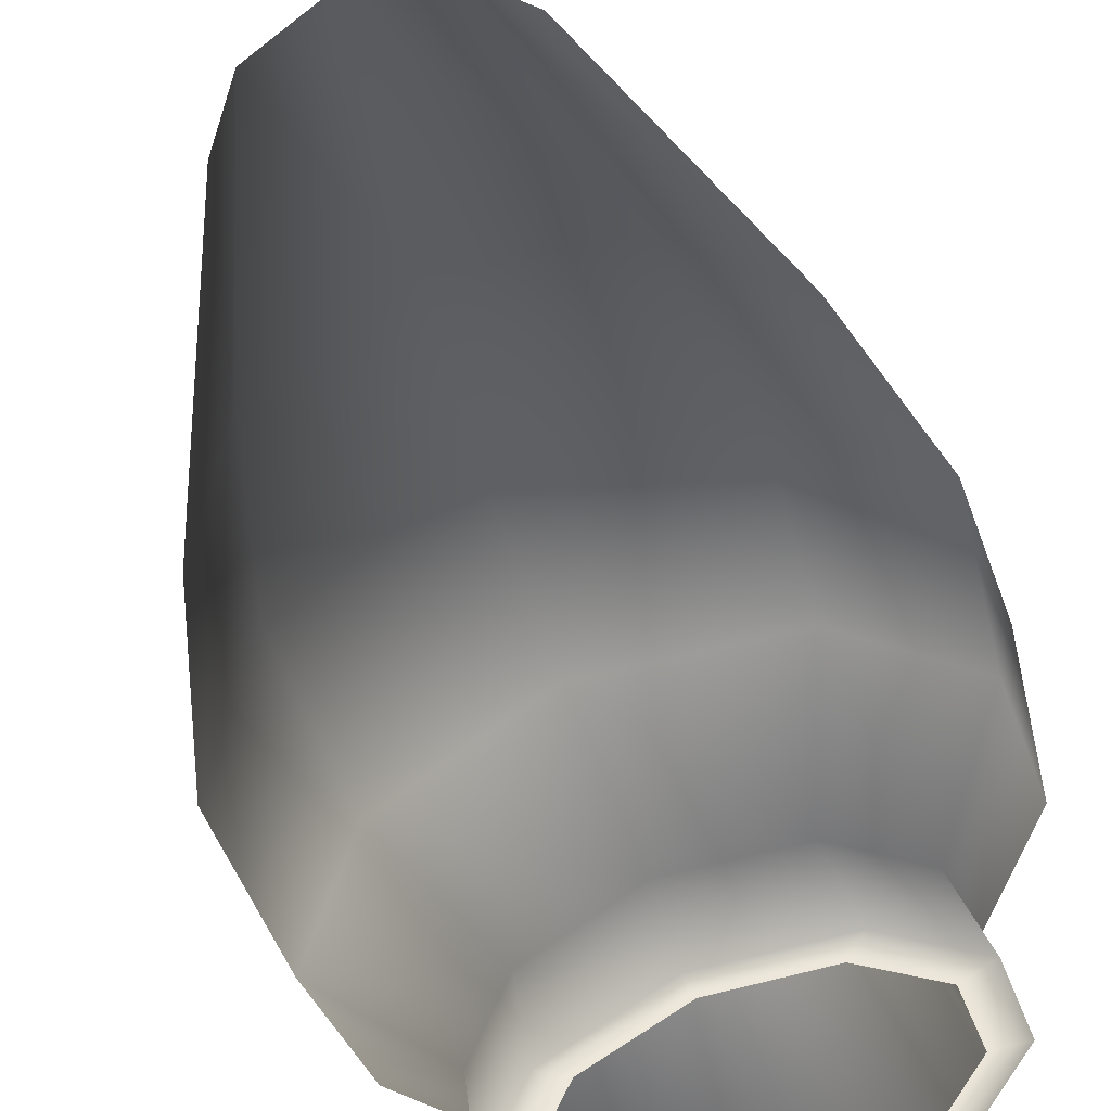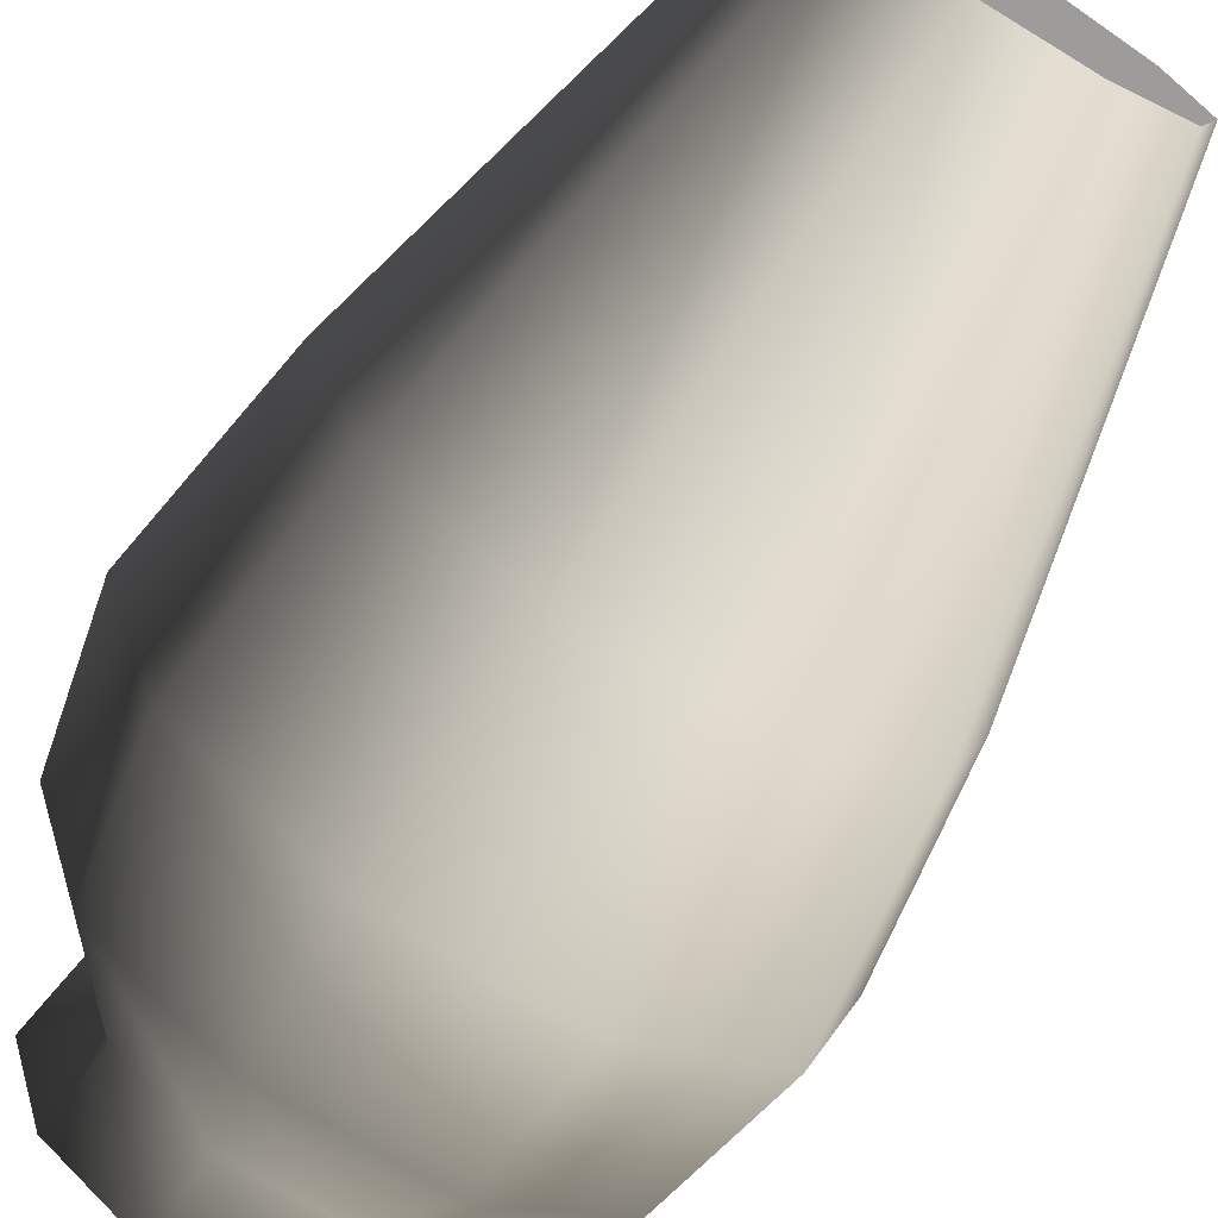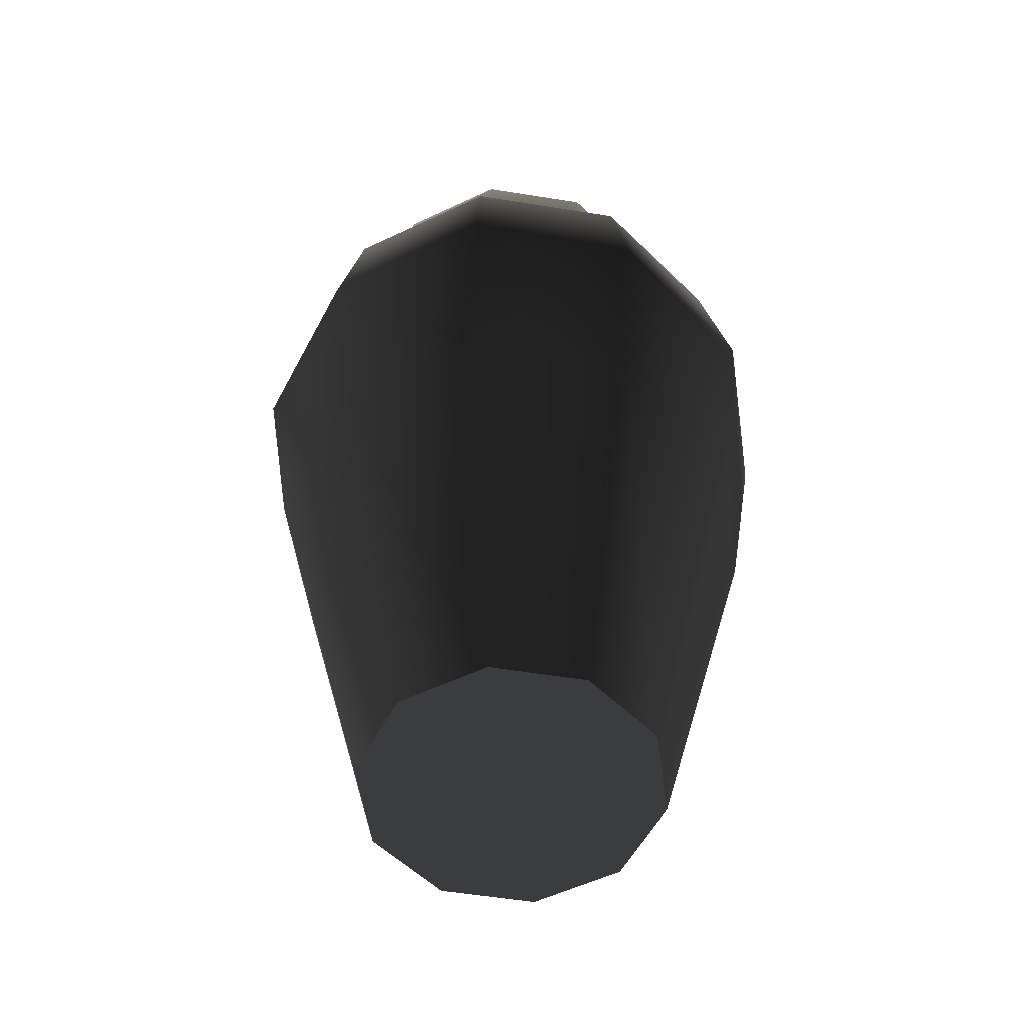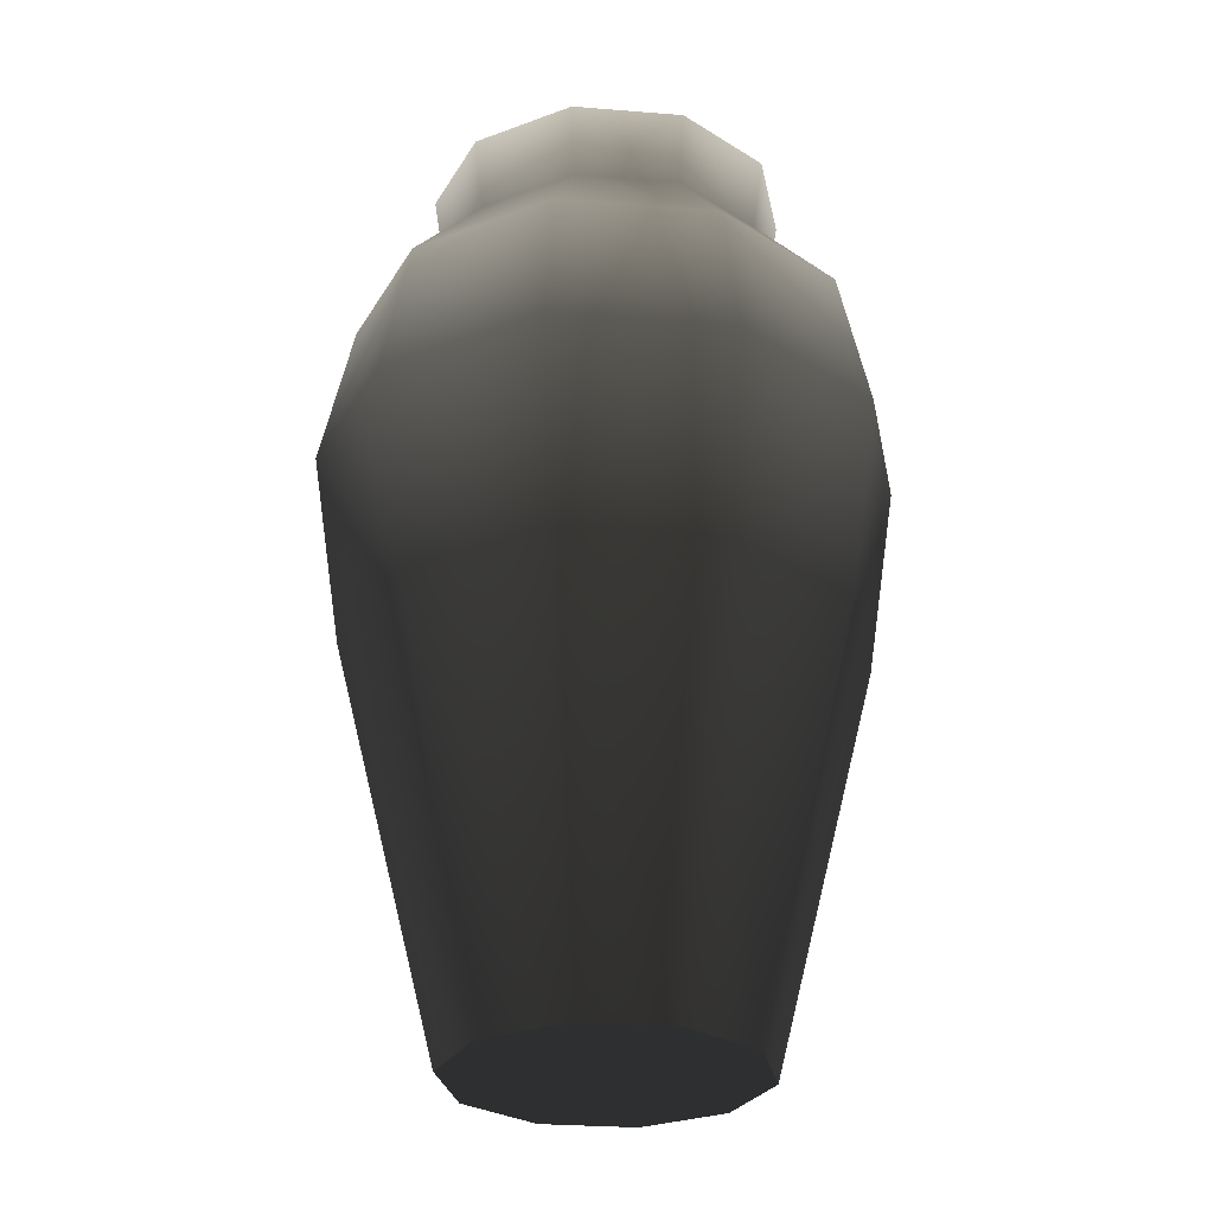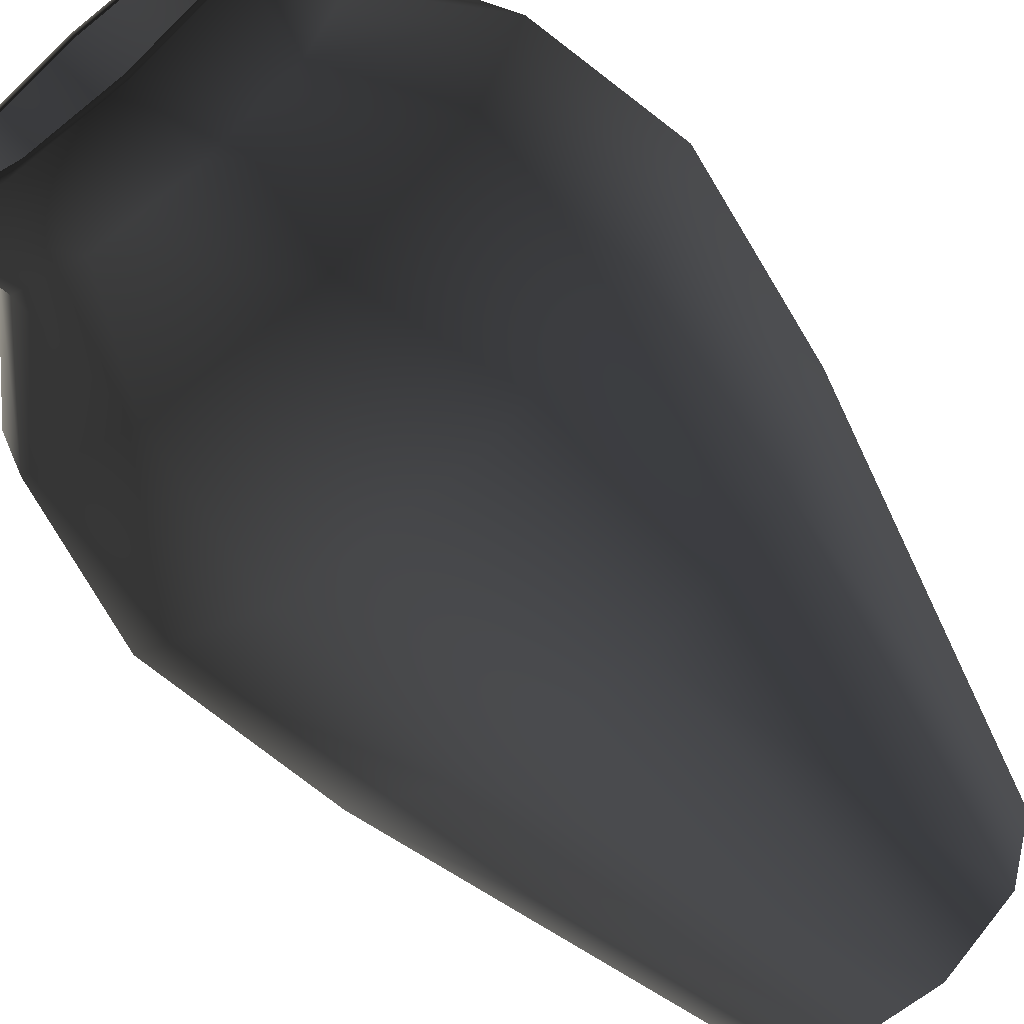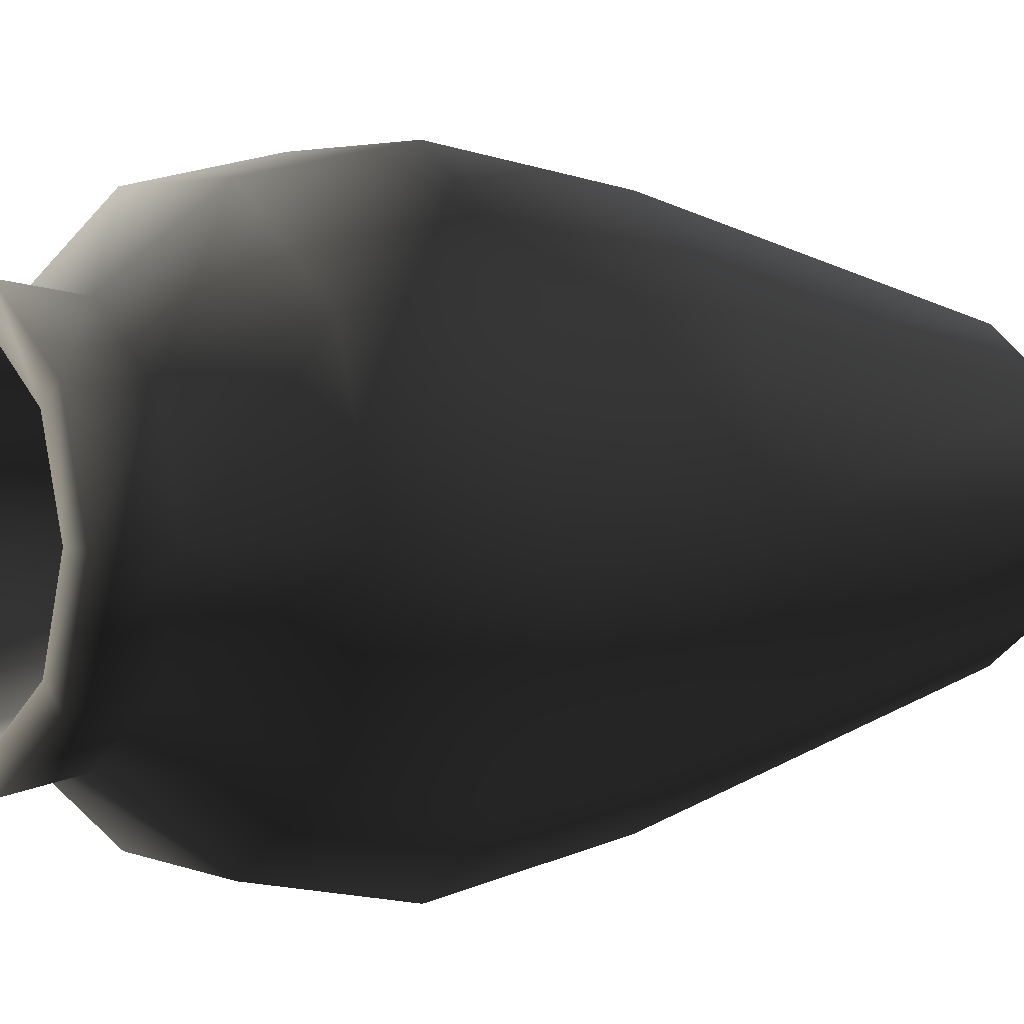
<metadata>
{"format":"obj","ext":"obj","renderer":"f3d","projection":"perspective","resolution":1024,"background":"white","views":[{"elev":49.3,"azim":-15.7,"up":"+Y"},{"elev":-70.2,"azim":148.5,"up":"+Y"},{"elev":-55.4,"azim":170.4,"up":"+Z"},{"elev":-28.4,"azim":173.1,"up":"+Z"},{"elev":-64.6,"azim":39.3,"up":"+Y"},{"elev":3.2,"azim":53.3,"up":"+Y"}]}
</metadata>
<code>
v 0.2049 0.1488 0.5392
v 0.2532 1.446e-06 0.5392
v 0.2247 1.283e-06 0.6716
v 0.1818 0.1321 0.6716
v 0.07824 0.2408 0.5392
v 0.06943 0.2137 0.6716
v -0.07824 0.2408 0.5392
v -0.06943 0.2137 0.6716
v -0.2049 0.1488 0.5392
v -0.1818 0.1321 0.6716
v -0.2532 1.434e-07 0.5392
v -0.2247 3.064e-07 0.6716
v -0.1207 0.08768 0.7553
v -0.1492 7.376e-07 0.7553
v -0.0461 0.1419 0.7553
v 0.04609 0.1419 0.7553
v 0.1207 0.08768 0.7553
v 0.1492 8.519e-07 0.7553
v -0.1826 0.1326 0.3611
v -0.06973 0.2146 0.3611
v -0.1082 0.07864 -0.00189
v -0.04134 0.1272 -0.00189
v 0.06973 0.2146 0.3611
v 0.04134 0.1272 -0.00189
v 0.1826 0.1326 0.3611
v 0.1082 0.07864 -0.00189
v 0.2257 1.289e-06 0.3611
v 0.1338 7.64e-07 -0.00189
v -0.1338 8.254e-07 -0.00189
v -0.2257 3.007e-07 0.3611
v 0.1082 0.07864 -0.00189
v -9.077e-12 1.589e-06 -0.00189
v 0.1338 7.64e-07 -0.00189
v 0.04134 0.1272 -0.00189
v -0.04134 0.1272 -0.00189
v -0.1082 0.07864 -0.00189
v -0.1338 8.254e-07 -0.00189
v 0.129 0.09371 0.8222
v 0.1594 9.105e-07 0.8222
v 0.1313 7.498e-07 0.8222
v 0.1062 0.07717 0.8222
v 0.04927 0.1516 0.8222
v 0.04057 0.1249 0.8222
v -0.04926 0.1516 0.8222
v -0.04057 0.1249 0.8222
v -0.129 0.09371 0.8222
v -0.1062 0.07717 0.8222
v -0.1594 6.79e-07 0.8222
v -0.1313 8.396e-07 0.8222
v -0.1062 0.07717 0.8222
v -9.077e-12 1.589e-06 0.03252
v -0.1313 8.396e-07 0.8222
v -0.04057 0.1249 0.8222
v 0.04057 0.1249 0.8222
v 0.1062 0.07717 0.8222
v 0.1313 7.498e-07 0.8222
v -0.2049 -0.1488 0.5392
v -0.2532 1.434e-07 0.5392
v -0.2247 3.064e-07 0.6716
v -0.1818 -0.1321 0.6716
v -0.07824 -0.2408 0.5392
v -0.06943 -0.2137 0.6716
v 0.07824 -0.2408 0.5392
v 0.06943 -0.2137 0.6716
v 0.2049 -0.1488 0.5392
v 0.1818 -0.1321 0.6716
v 0.2532 1.446e-06 0.5392
v 0.2247 1.283e-06 0.6716
v 0.1207 -0.08768 0.7553
v 0.1492 8.519e-07 0.7553
v 0.04609 -0.1419 0.7553
v -0.0461 -0.1419 0.7553
v -0.1207 -0.08768 0.7553
v -0.1492 7.376e-07 0.7553
v 0.1826 -0.1326 0.3611
v 0.06973 -0.2146 0.3611
v 0.1082 -0.07864 -0.00189
v 0.04134 -0.1272 -0.00189
v -0.06973 -0.2146 0.3611
v -0.04134 -0.1272 -0.00189
v -0.1826 -0.1326 0.3611
v -0.1082 -0.07864 -0.00189
v -0.2257 3.007e-07 0.3611
v -0.1338 8.254e-07 -0.00189
v 0.1338 7.64e-07 -0.00189
v 0.2257 1.289e-06 0.3611
v -0.1082 -0.07864 -0.00189
v -9.077e-12 1.589e-06 -0.00189
v -0.1338 8.254e-07 -0.00189
v -0.04134 -0.1272 -0.00189
v 0.04134 -0.1272 -0.00189
v 0.1082 -0.07864 -0.00189
v 0.1338 7.64e-07 -0.00189
v -0.129 -0.09371 0.8222
v -0.1594 6.79e-07 0.8222
v -0.1313 8.396e-07 0.8222
v -0.1062 -0.07718 0.8222
v -0.04927 -0.1516 0.8222
v -0.04057 -0.1249 0.8222
v 0.04926 -0.1516 0.8222
v 0.04057 -0.1249 0.8222
v 0.129 -0.09371 0.8222
v 0.1062 -0.07718 0.8222
v 0.1594 9.105e-07 0.8222
v 0.1313 7.498e-07 0.8222
v 0.1062 -0.07718 0.8222
v -9.077e-12 1.589e-06 0.03252
v 0.1313 7.498e-07 0.8222
v 0.04057 -0.1249 0.8222
v -0.04057 -0.1249 0.8222
v -0.1062 -0.07718 0.8222
v -0.1313 8.396e-07 0.8222
g Jug_01_7429_133
f 1 3 2
f 1 4 3
f 5 4 1
f 5 6 4
f 7 6 5
f 7 8 6
f 9 8 7
f 9 10 8
f 11 10 9
f 11 12 10
f 12 13 10
f 12 14 13
f 10 15 8
f 10 13 15
f 8 16 6
f 8 15 16
f 6 17 4
f 6 16 17
f 4 18 3
f 4 17 18
f 19 9 7
f 19 7 20
f 20 7 5
f 20 21 19
f 20 22 21
f 23 22 20
f 23 24 22
f 25 24 23
f 25 26 24
f 27 26 25
f 27 28 26
f 19 21 29
f 19 29 30
f 20 5 23
f 23 1 25
f 23 5 1
f 25 2 27
f 25 1 2
f 30 9 19
f 30 11 9
f 31 33 32
f 34 31 32
f 35 34 32
f 36 35 32
f 37 36 32
f 38 40 39
f 38 41 40
f 42 41 38
f 42 43 41
f 44 43 42
f 44 45 43
f 46 45 44
f 46 47 45
f 48 47 46
f 48 49 47
f 17 38 39
f 17 39 18
f 16 38 17
f 16 42 38
f 15 42 16
f 15 44 42
f 13 44 15
f 13 46 44
f 14 46 13
f 14 48 46
f 50 52 51
f 53 50 51
f 54 53 51
f 55 54 51
f 56 55 51
f 57 59 58
f 57 60 59
f 61 60 57
f 61 62 60
f 63 62 61
f 63 64 62
f 65 64 63
f 65 66 64
f 67 66 65
f 67 68 66
f 68 69 66
f 68 70 69
f 66 71 64
f 66 69 71
f 64 72 62
f 64 71 72
f 62 73 60
f 62 72 73
f 60 74 59
f 60 73 74
f 75 65 63
f 75 63 76
f 76 63 61
f 76 77 75
f 76 78 77
f 79 78 76
f 79 80 78
f 81 80 79
f 81 82 80
f 83 82 81
f 83 84 82
f 75 77 85
f 75 85 86
f 76 61 79
f 79 57 81
f 79 61 57
f 81 58 83
f 81 57 58
f 86 65 75
f 86 67 65
f 87 89 88
f 90 87 88
f 91 90 88
f 92 91 88
f 93 92 88
f 94 96 95
f 94 97 96
f 98 97 94
f 98 99 97
f 100 99 98
f 100 101 99
f 102 101 100
f 102 103 101
f 104 103 102
f 104 105 103
f 73 94 95
f 73 95 74
f 72 94 73
f 72 98 94
f 71 98 72
f 71 100 98
f 69 100 71
f 69 102 100
f 70 102 69
f 70 104 102
f 106 108 107
f 109 106 107
f 110 109 107
f 111 110 107
f 112 111 107

</code>
